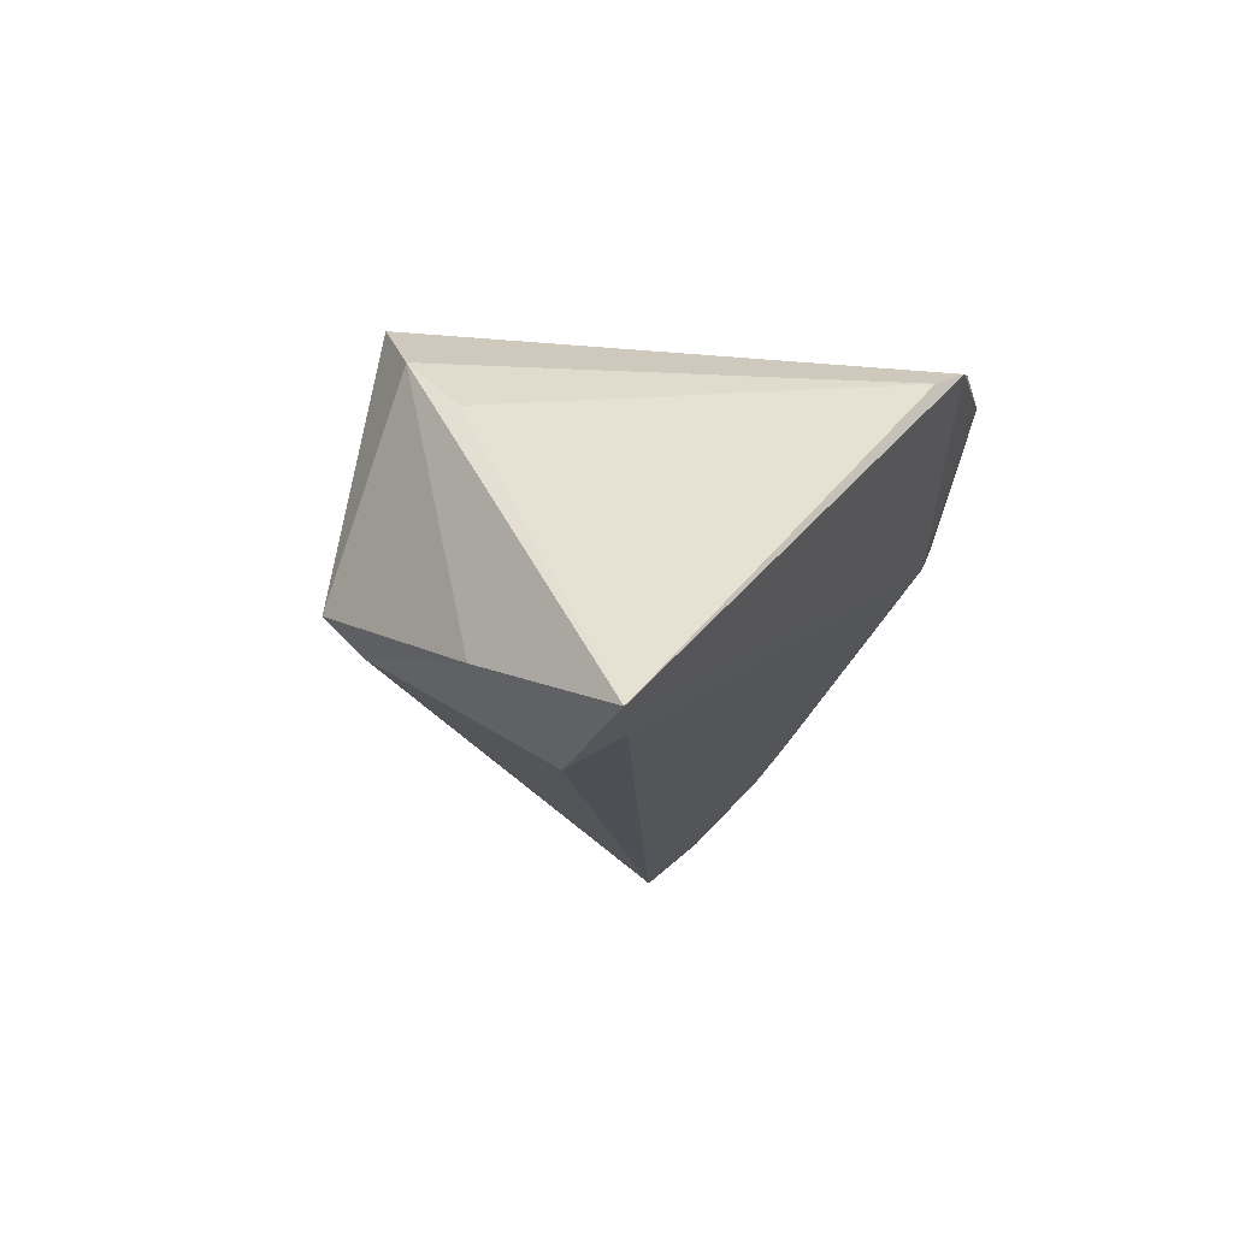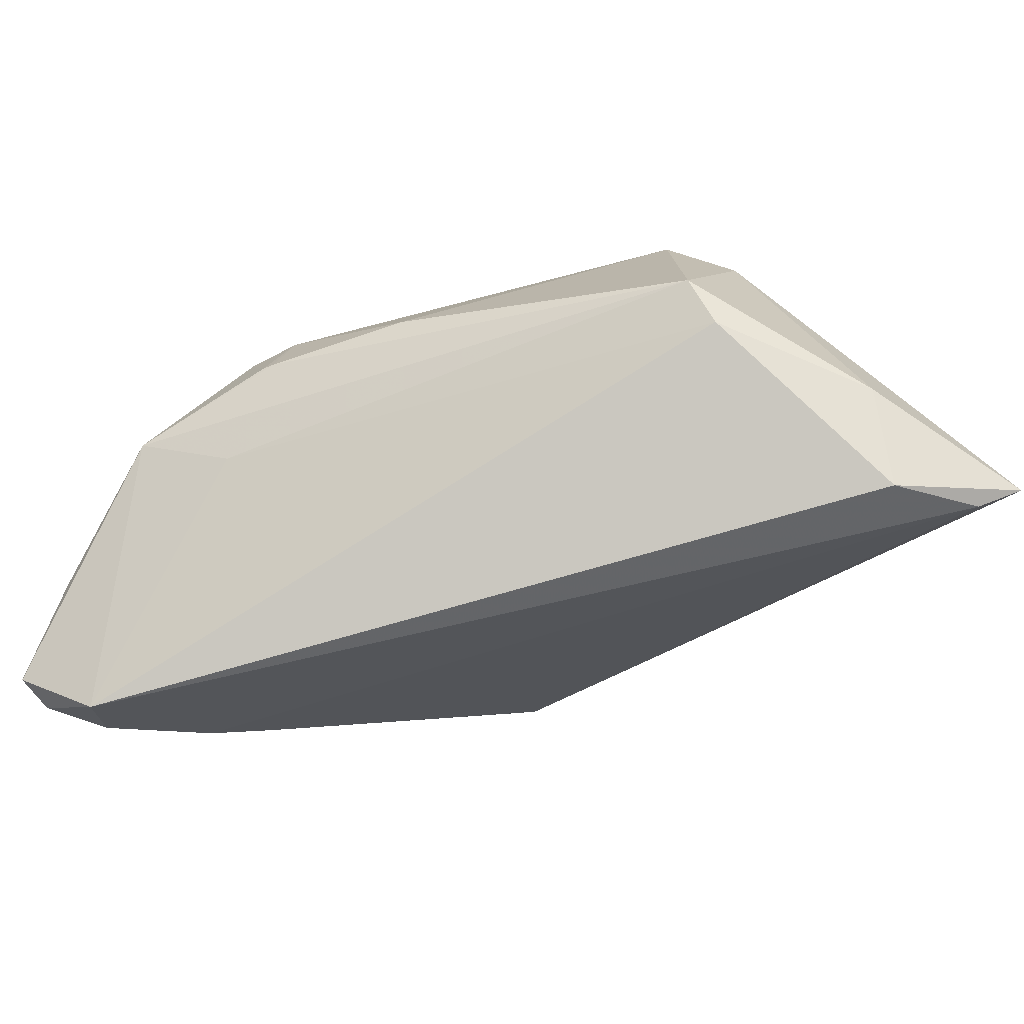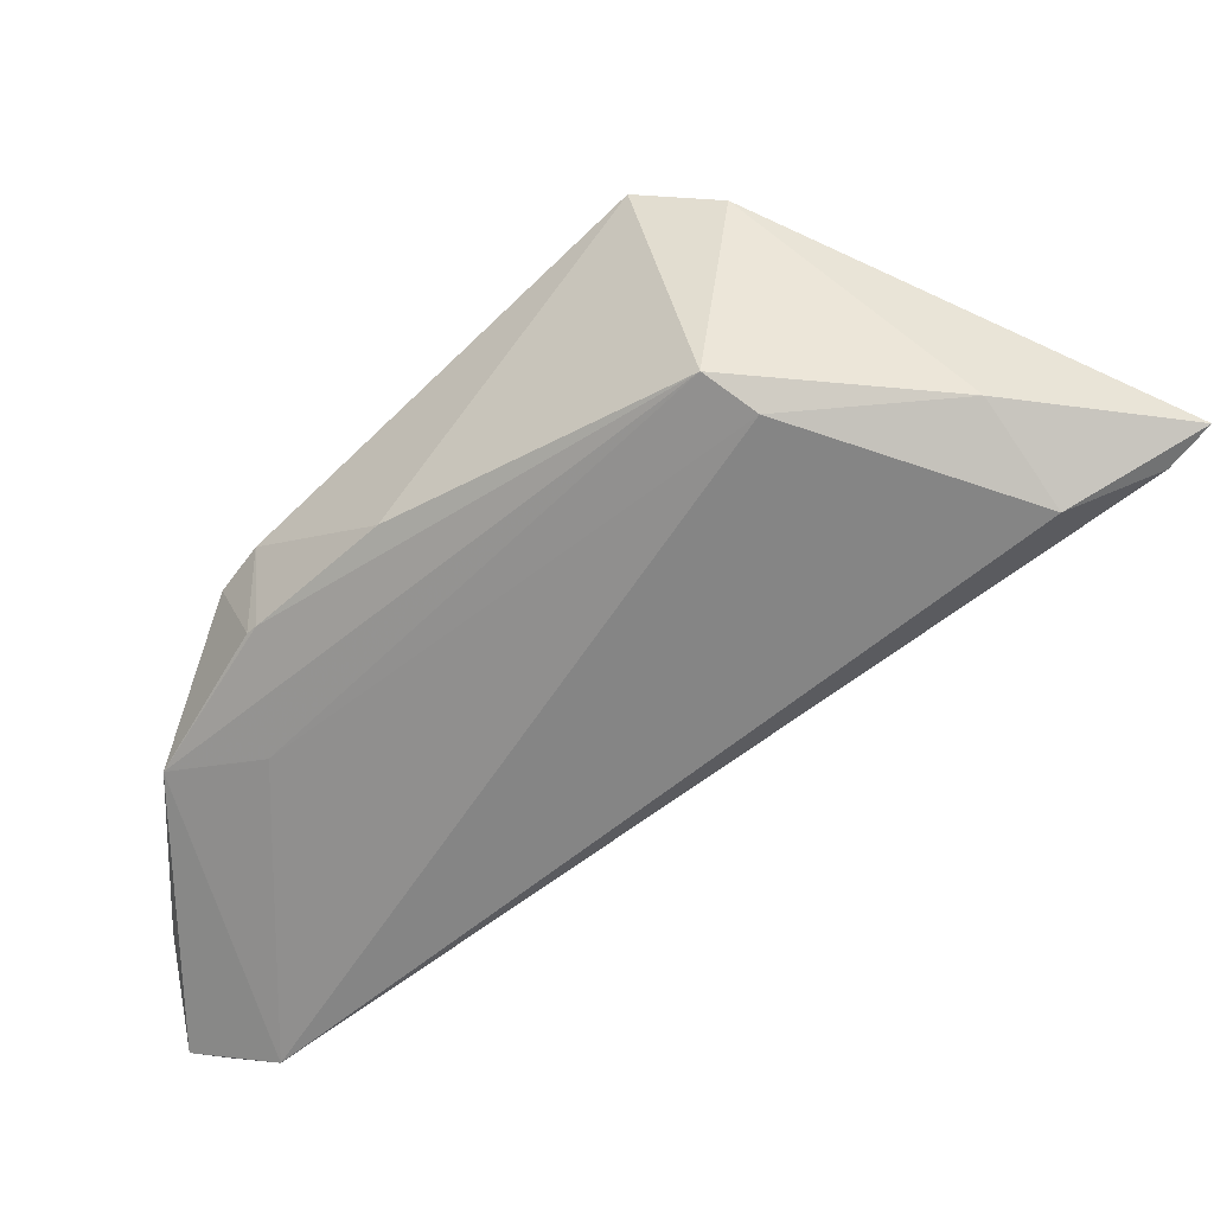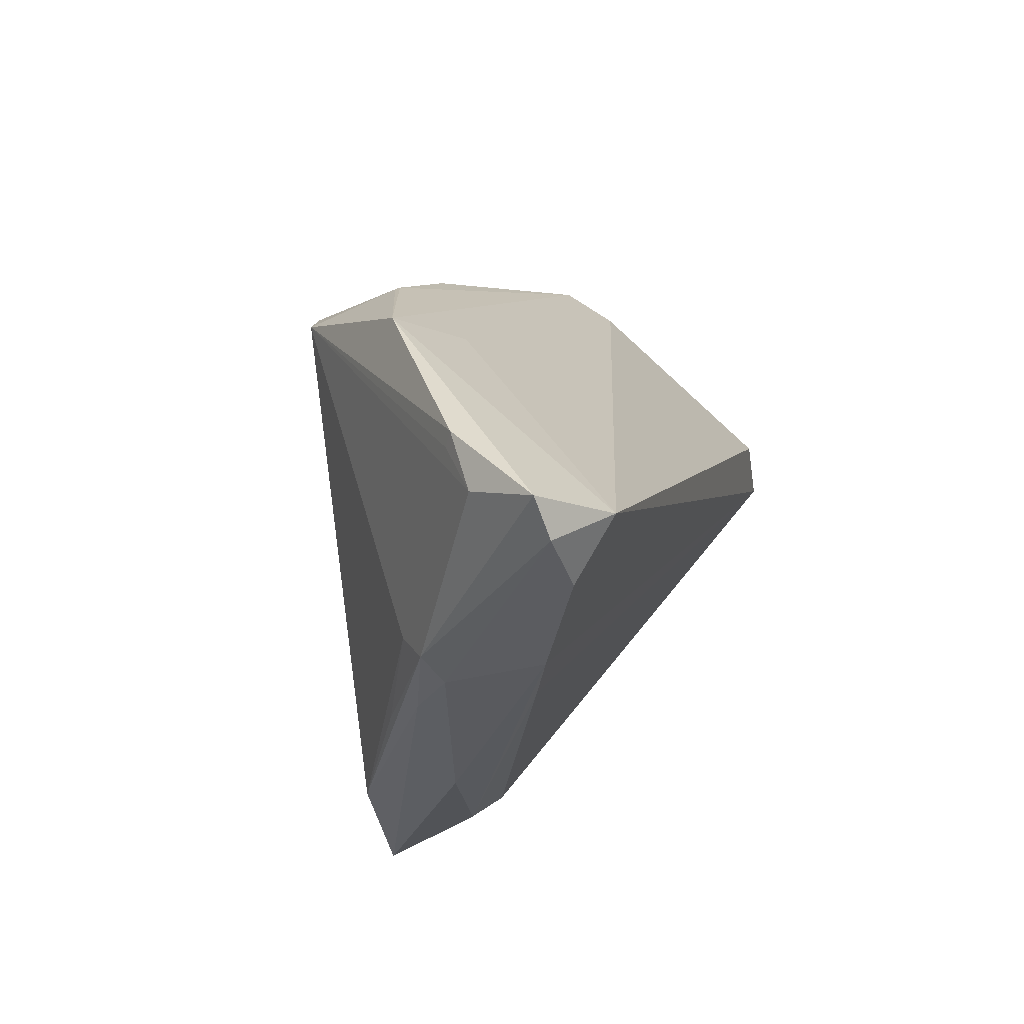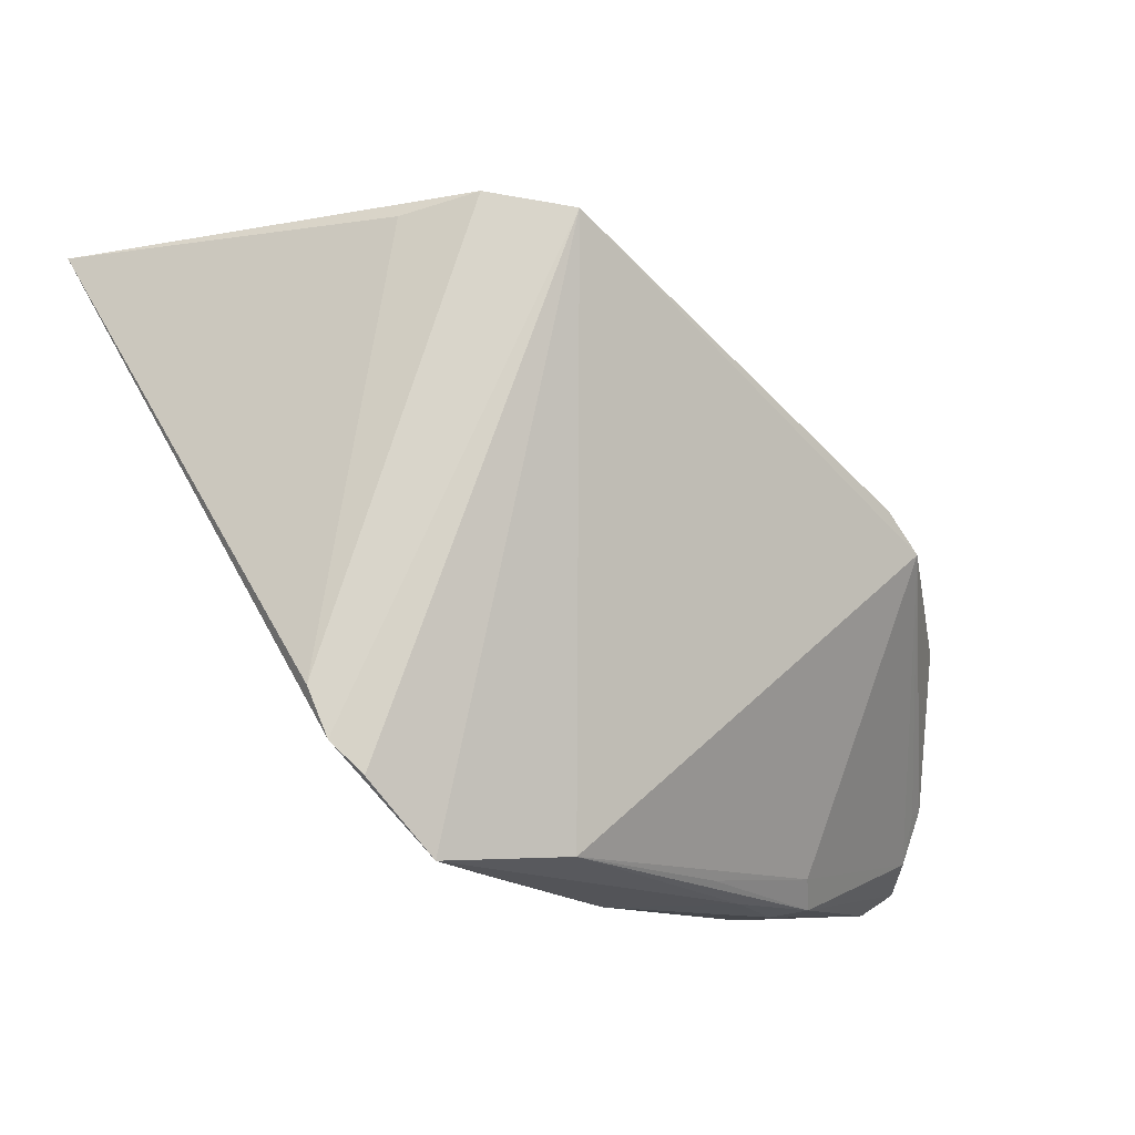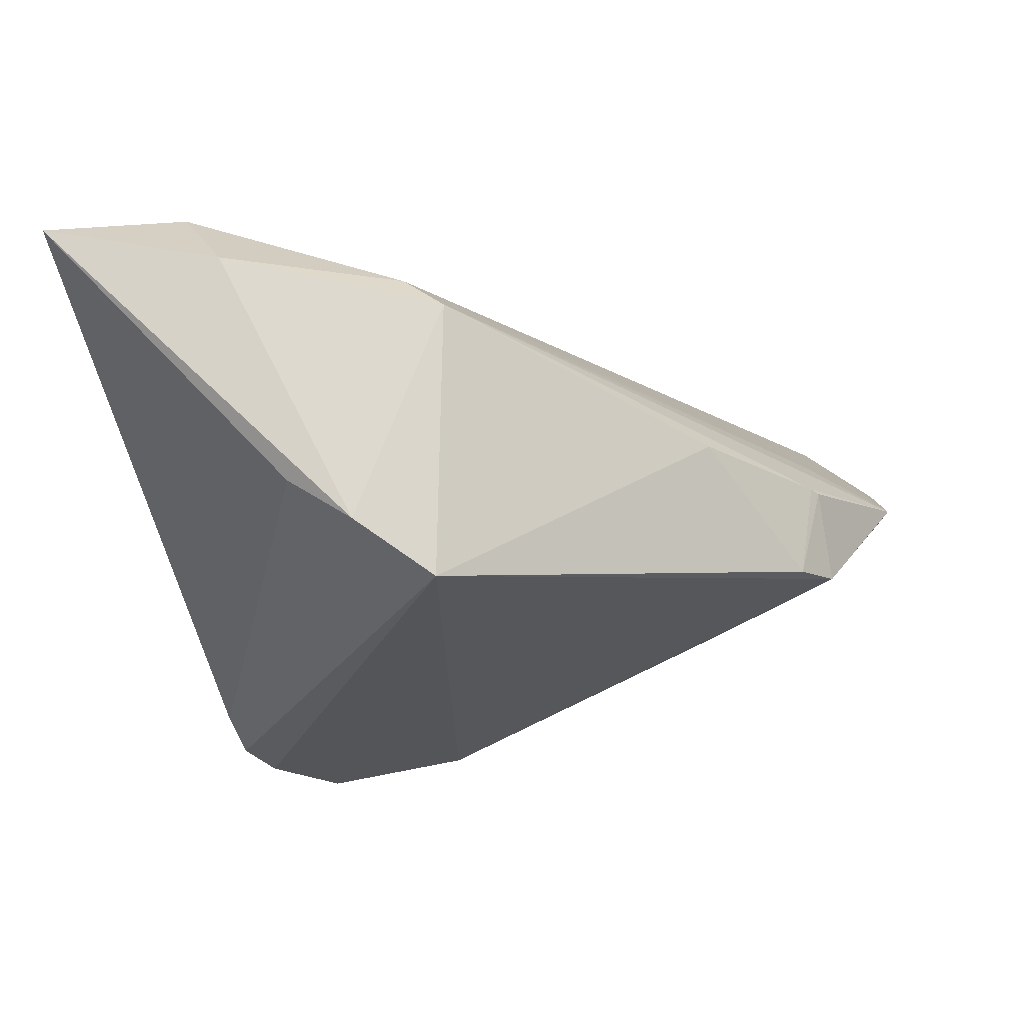
<metadata>
{"format":"obj","ext":"obj","renderer":"f3d","projection":"perspective","resolution":1024,"background":"white","views":[{"elev":-11.8,"azim":-124.2,"up":"+Z"},{"elev":-64.8,"azim":158.0,"up":"+Z"},{"elev":52.1,"azim":164.0,"up":"+Y"},{"elev":-35.3,"azim":107.3,"up":"+Y"},{"elev":-6.2,"azim":-23.4,"up":"+Y"},{"elev":63.9,"azim":-2.5,"up":"+Y"}]}
</metadata>
<code>
v -0.03408 0.04049 -0.01524
v -0.02627 0.03708 0.01301
v 0.0364 0.006993 0.01346
v 0.02433 0.02016 0.001921
v 0.05143 -0.04256 -0.02012
v 0.0201 -0.03993 0.005121
v 0.02059 -0.04093 -0.009379
v 0.03183 -0.04094 0.0006437
v 0.02712 -0.04177 -0.0006134
v -0.009633 0.03677 0.02559
v 0.0139 -0.037 0.01073
v -0.01493 -0.036 0.009943
v 0.05586 -0.03986 -0.01966
v 0.0402 -0.004068 -0.006928
v -0.0373 -0.02184 0.02389
v -0.008508 -0.03403 0.02217
v -0.03912 0.03284 -0.02559
v 0.03027 -0.03711 0.003352
v 0.04089 0.002042 0.01244
v -0.03886 -0.0161 0.02138
v -0.007658 0.04256 -0.006297
v 0.05294 -0.0357 -0.01184
v 0.05286 -0.02938 -0.009194
v -0.05113 0.03354 -0.02379
v -0.03374 -0.02558 0.02529
v -0.0257 -0.03436 0.02478
v 0.05457 -0.02869 -0.01024
v 0.03857 0.007581 0.002153
v -0.01702 -0.03275 0.006697
v 0.046 -0.03668 -0.02559
v -0.05586 0.03714 -0.02219
v 0.04289 -0.04256 -0.02007
v 0.02878 -0.04256 -0.01282
v -0.0123 0.0401 -0.01121
v 0.001344 -0.03998 0.006795
v 0.03041 -0.03824 -0.01661
v -0.01879 0.03926 0.0192
v 0.05156 -0.008818 -0.002092
v 0.03961 0.006512 0.00235
f 31 37 1
f 37 21 1
f 1 17 31
f 31 29 15
f 15 20 31
f 37 20 15
f 37 15 10
f 10 15 25
f 10 21 37
f 2 37 31
f 31 20 2
f 2 20 37
f 34 1 21
f 17 1 34
f 17 34 30
f 13 22 8
f 25 15 26
f 26 15 29
f 26 10 25
f 5 30 13
f 32 30 5
f 13 8 5
f 5 33 32
f 27 22 13
f 11 8 18
f 18 8 22
f 19 18 22
f 32 33 36
f 29 7 12
f 12 26 29
f 7 33 12
f 9 5 8
f 33 5 9
f 38 19 27
f 38 27 13
f 13 30 38
f 10 26 16
f 16 19 10
f 16 8 11
f 11 18 16
f 18 19 16
f 10 19 3
f 22 27 23
f 23 19 22
f 27 19 23
f 24 30 32
f 32 36 24
f 31 17 24
f 17 30 24
f 24 36 33
f 24 33 7
f 24 29 31
f 24 7 29
f 35 12 33
f 26 12 35
f 33 9 35
f 6 9 8
f 8 16 6
f 6 16 26
f 26 35 6
f 6 35 9
f 14 34 21
f 21 38 14
f 14 30 34
f 14 38 30
f 21 10 4
f 10 3 4
f 19 38 39
f 39 3 19
f 28 4 3
f 3 39 28
f 21 4 28
f 28 38 21
f 28 39 38

</code>
